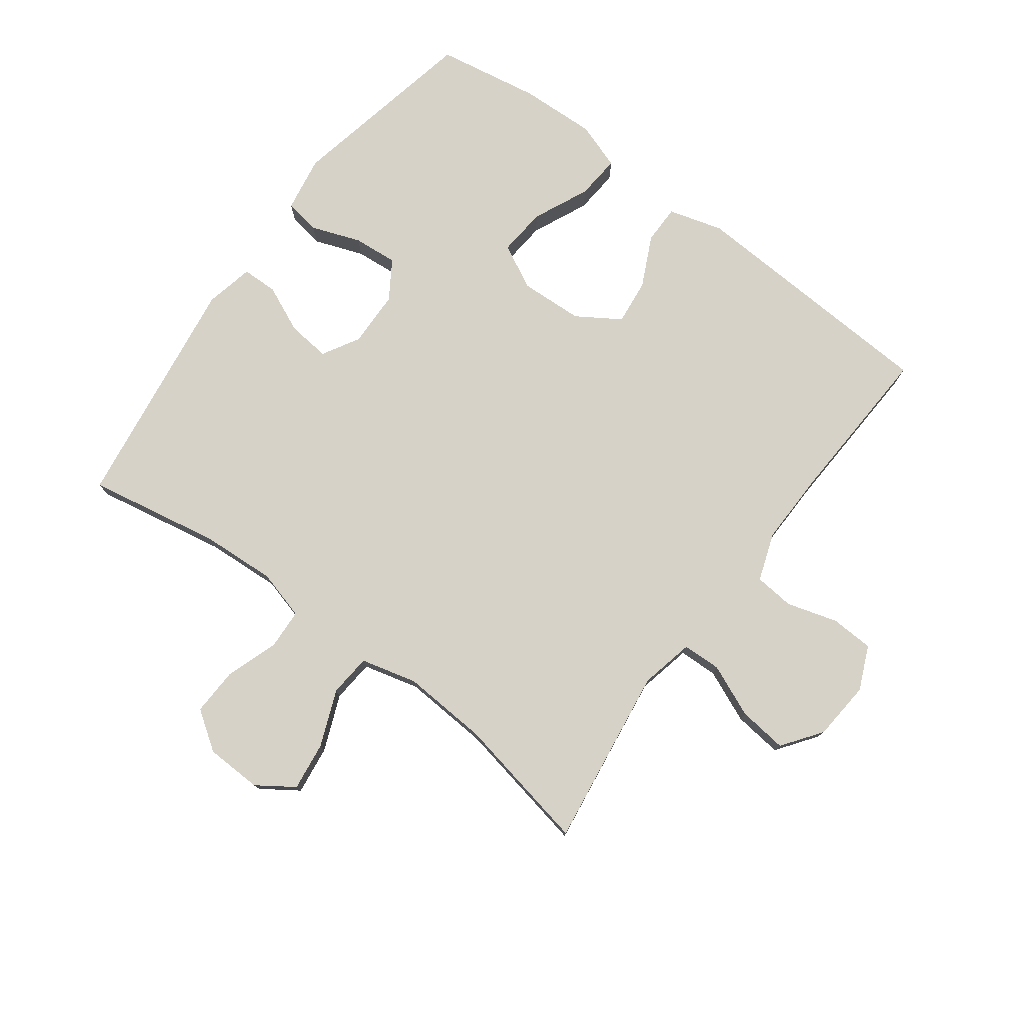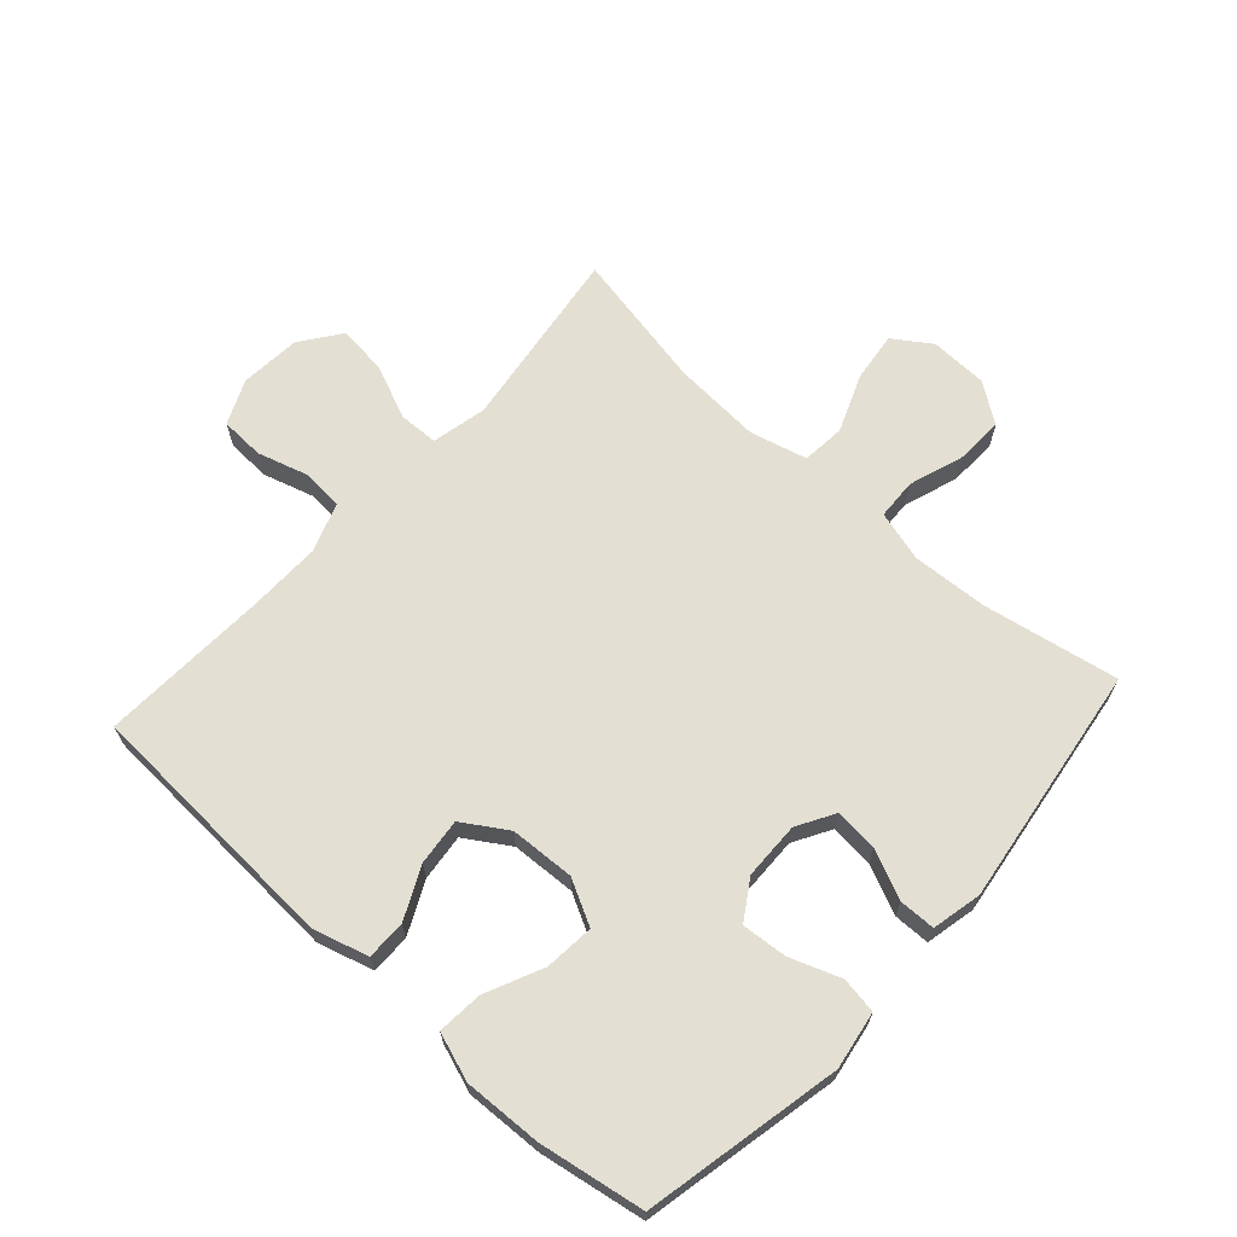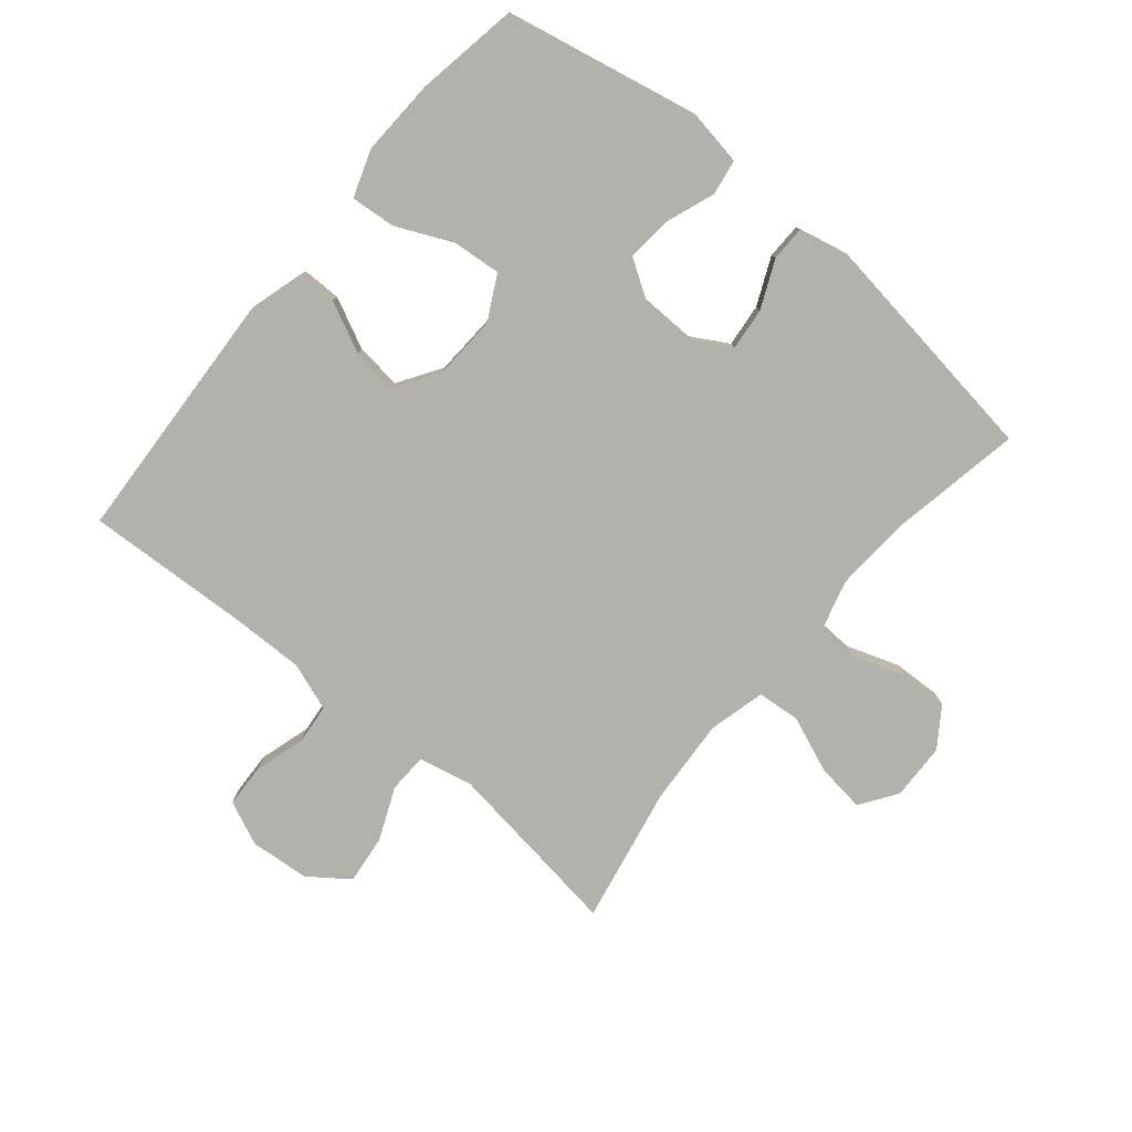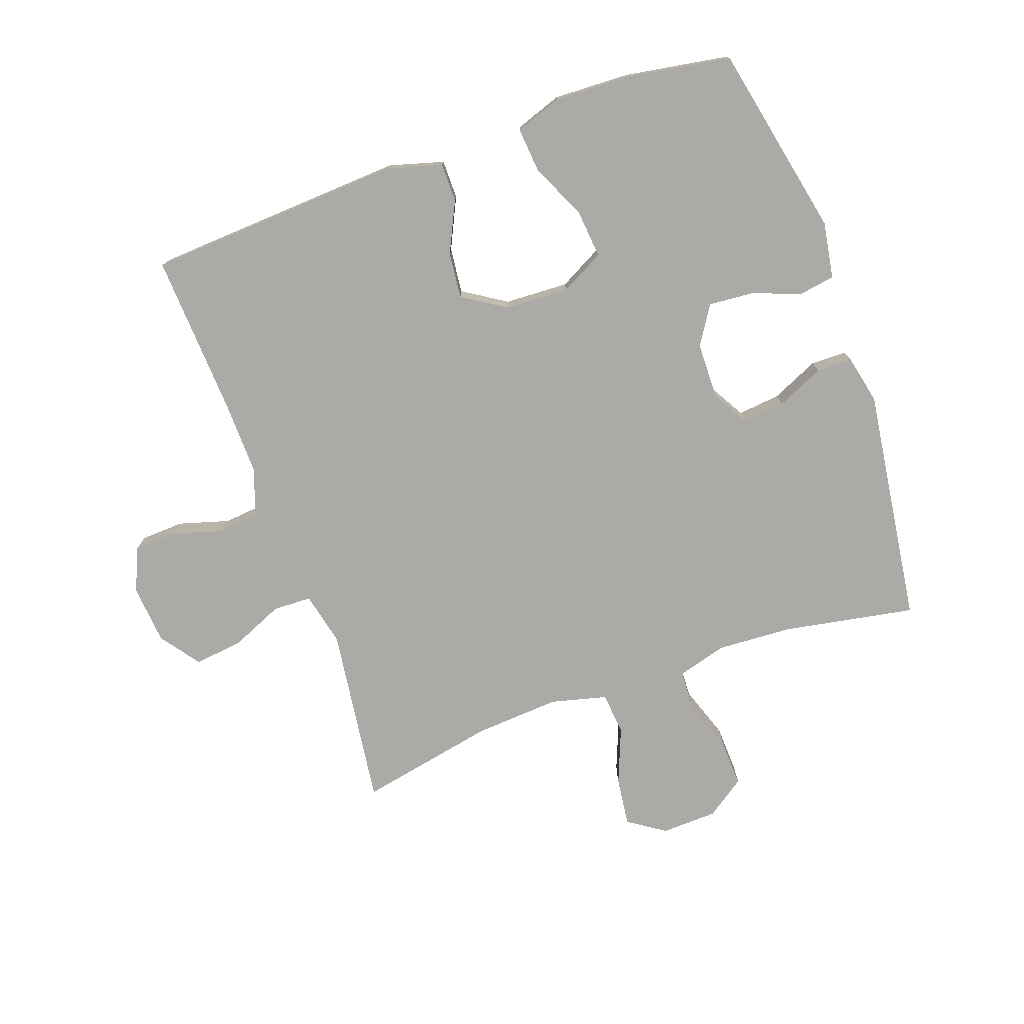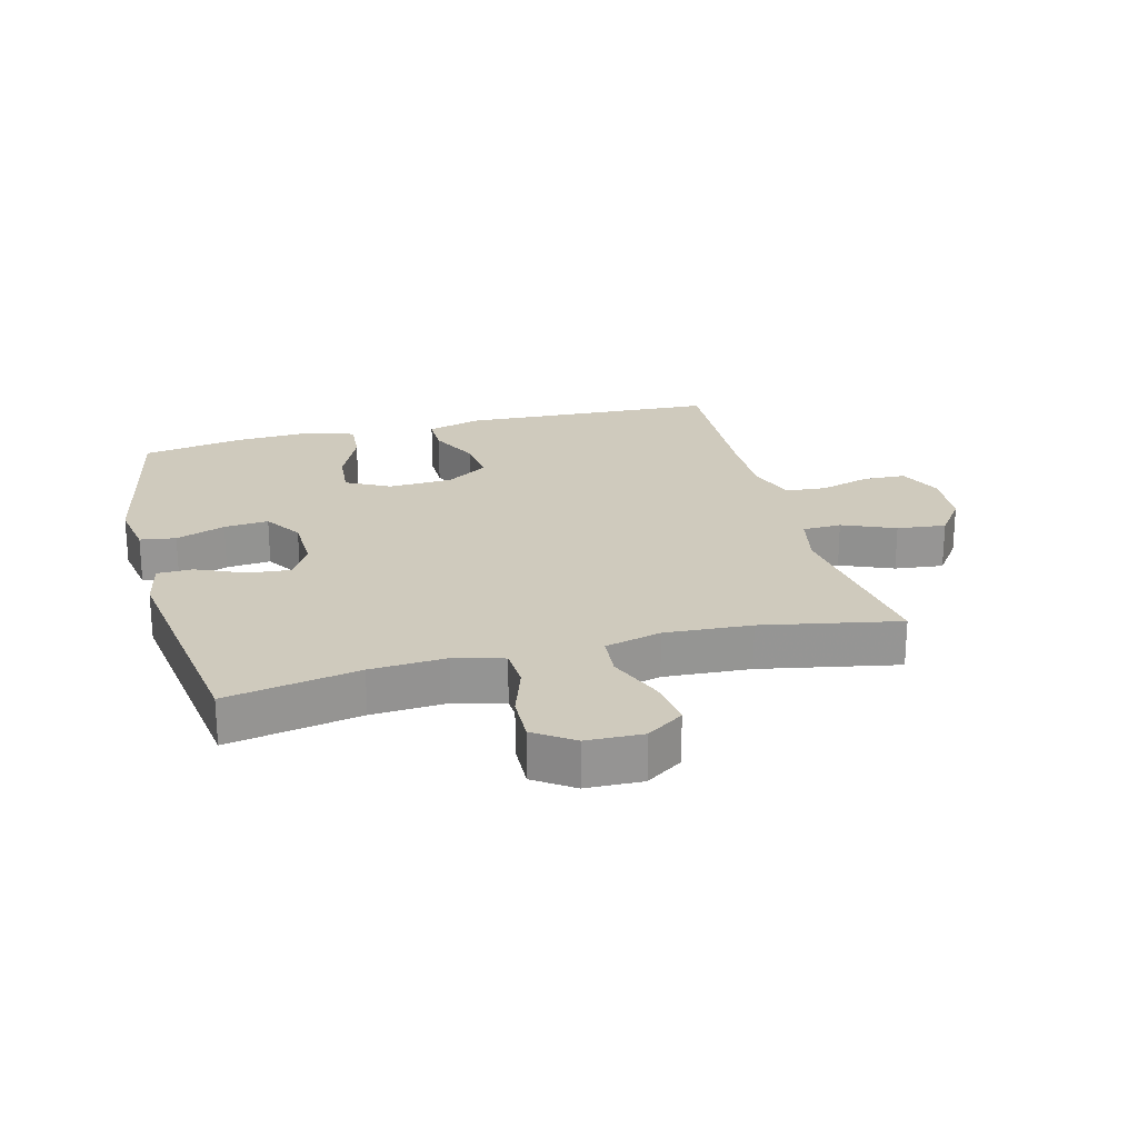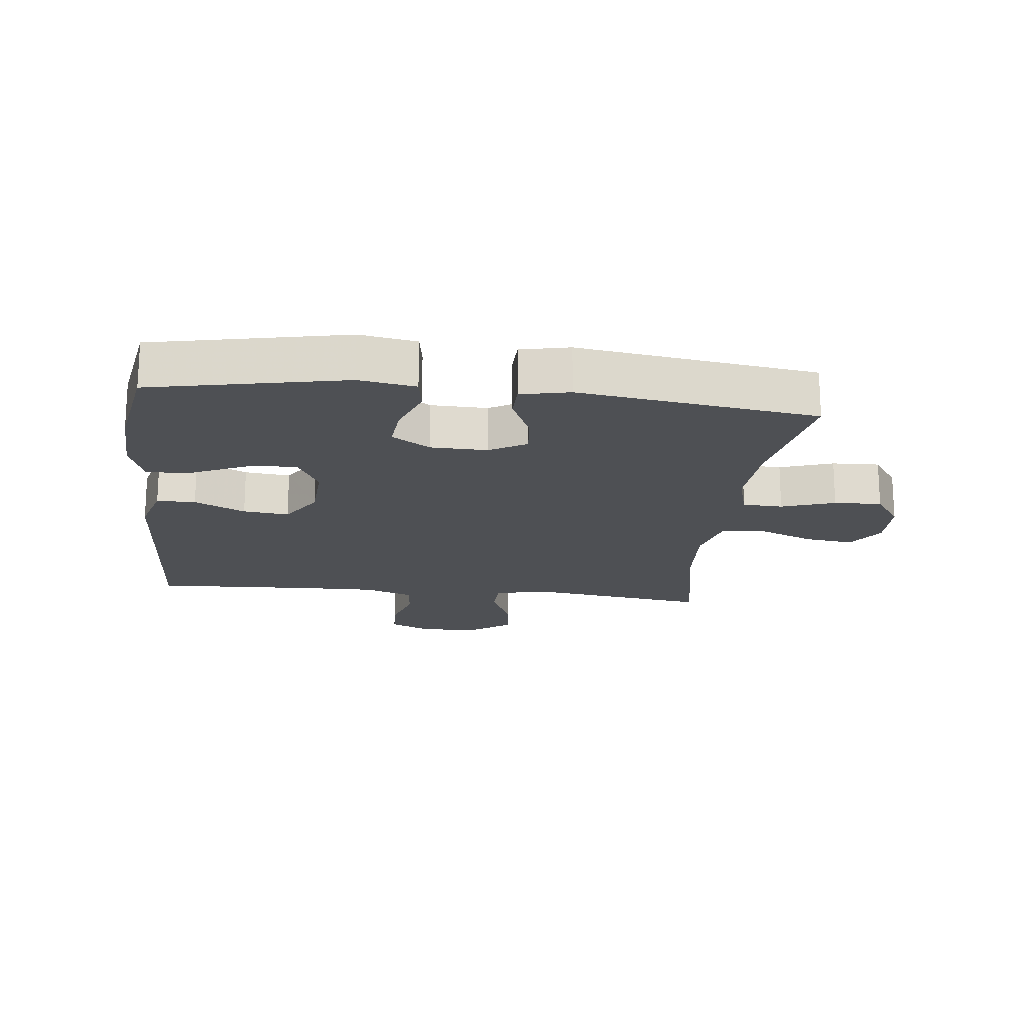
<metadata>
{"format":"obj","ext":"obj","renderer":"f3d","projection":"perspective","resolution":1024,"background":"white","views":[{"elev":77.4,"azim":-143.4,"up":"+Y"},{"elev":66.6,"azim":42.1,"up":"+Y"},{"elev":-79.0,"azim":50.2,"up":"+Y"},{"elev":-76.0,"azim":19.8,"up":"+Y"},{"elev":22.9,"azim":165.2,"up":"+Y"},{"elev":-18.6,"azim":83.5,"up":"+Y"}]}
</metadata>
<code>
v -0.5 0.07 -0.5
v -0.46 0.07 -0.211
v -0.479 0.07 -0.125
v -0.541 0.07 -0.123
v -0.625 0.07 -0.159
v -0.703 0.07 -0.168
v -0.749 0.07 -0.105
v -0.757 0.07 -0.01
v -0.726 0.07 0.06
v -0.657 0.07 0.063
v -0.576 0.07 0.039
v -0.512 0.07 0.045
v -0.485 0.07 0.122
v -0.487 0.07 0.24
v -0.5 0.07 0.5
v -0.089 0.07 0.522
v -0.002 0.07 0.497
v -0.002 0.07 0.435
v -0.041 0.07 0.354
v -0.049 0.07 0.281
v 0.02 0.07 0.237
v 0.122 0.07 0.232
v 0.192 0.07 0.269
v 0.185 0.07 0.346
v 0.144 0.07 0.436
v 0.138 0.07 0.507
v 0.213 0.07 0.533
v 0.335 0.07 0.528
v 0.5 0.07 0.5
v 0.564 0.07 0.191
v 0.549 0.07 0.101
v 0.492 0.07 0.092
v 0.413 0.07 0.121
v 0.342 0.07 0.127
v 0.303 0.07 0.066
v 0.301 0.07 -0.024
v 0.335 0.07 -0.083
v 0.403 0.07 -0.076
v 0.479 0.07 -0.042
v 0.536 0.07 -0.043
v 0.553 0.07 -0.121
v 0.5 0.07 -0.5
v 0.288 0.07 -0.461
v 0.168 0.07 -0.454
v 0.089 0.07 -0.476
v 0.086 0.07 -0.54
v 0.115 0.07 -0.625
v 0.118 0.07 -0.701
v 0.056 0.07 -0.744
v -0.034 0.07 -0.747
v -0.093 0.07 -0.707
v -0.083 0.07 -0.629
v -0.047 0.07 -0.539
v -0.053 0.07 -0.471
v -0.143 0.07 -0.448
v -0.281 0.07 -0.457
v -0.5 0 -0.5
v -0.46 0 -0.211
v -0.479 0 -0.125
v -0.541 0 -0.123
v -0.625 0 -0.159
v -0.703 0 -0.168
v -0.749 0 -0.105
v -0.757 0 -0.01
v -0.726 0 0.06
v -0.657 0 0.063
v -0.576 0 0.039
v -0.512 0 0.045
v -0.485 0 0.122
v -0.487 0 0.24
v -0.5 0 0.5
v -0.089 0 0.522
v -0.002 0 0.497
v -0.002 0 0.435
v -0.041 0 0.354
v -0.049 0 0.281
v 0.02 0 0.237
v 0.122 0 0.232
v 0.192 0 0.269
v 0.185 0 0.346
v 0.144 0 0.436
v 0.138 0 0.507
v 0.213 0 0.533
v 0.335 0 0.528
v 0.5 0 0.5
v 0.564 0 0.191
v 0.549 0 0.101
v 0.492 0 0.092
v 0.413 0 0.121
v 0.342 0 0.127
v 0.303 0 0.066
v 0.301 0 -0.024
v 0.335 0 -0.083
v 0.403 0 -0.076
v 0.479 0 -0.042
v 0.536 0 -0.043
v 0.553 0 -0.121
v 0.5 0 -0.5
v 0.288 0 -0.461
v 0.168 0 -0.454
v 0.089 0 -0.476
v 0.086 0 -0.54
v 0.115 0 -0.625
v 0.118 0 -0.701
v 0.056 0 -0.744
v -0.034 0 -0.747
v -0.093 0 -0.707
v -0.083 0 -0.629
v -0.047 0 -0.539
v -0.053 0 -0.471
v -0.143 0 -0.448
v -0.281 0 -0.457
f 50 51 52 53
f 48 49 50 53
f 46 47 48 53
f 45 46 53 54
f 44 45 54 55
f 40 41 42 43
f 38 39 40 43
f 37 38 43 44
f 36 37 44 55
f 30 31 32 33
f 30 33 34
f 29 30 34
f 28 29 34 35
f 24 25 26 27
f 23 24 27 28
f 16 17 18 19
f 14 15 16 19
f 13 14 19 20
f 12 13 20 21
f 8 9 10 11
f 8 11 12
f 7 8 12
f 4 5 6 7
f 3 4 7 12
f 2 3 12 21
f 56 1 2 21
f 35 36 55 56
f 23 28 35
f 22 23 35 56
f 21 22 56
f 109 108 107 106
f 109 106 105 104
f 109 104 103 102
f 110 109 102 101
f 111 110 101 100
f 99 98 97 96
f 99 96 95 94
f 100 99 94 93
f 111 100 93 92
f 89 88 87 86
f 90 89 86
f 90 86 85
f 91 90 85 84
f 83 82 81 80
f 84 83 80 79
f 75 74 73 72
f 75 72 71 70
f 76 75 70 69
f 77 76 69 68
f 67 66 65 64
f 68 67 64
f 68 64 63
f 63 62 61 60
f 68 63 60 59
f 77 68 59 58
f 77 58 57 112
f 112 111 92 91
f 91 84 79
f 112 91 79 78
f 112 78 77
f 1 57 58 2
f 2 58 59 3
f 3 59 60 4
f 4 60 61 5
f 5 61 62 6
f 6 62 63 7
f 7 63 64 8
f 8 64 65 9
f 9 65 66 10
f 10 66 67 11
f 11 67 68 12
f 12 68 69 13
f 13 69 70 14
f 14 70 71 15
f 15 71 72 16
f 16 72 73 17
f 17 73 74 18
f 18 74 75 19
f 19 75 76 20
f 20 76 77 21
f 21 77 78 22
f 22 78 79 23
f 23 79 80 24
f 24 80 81 25
f 25 81 82 26
f 26 82 83 27
f 27 83 84 28
f 28 84 85 29
f 29 85 86 30
f 30 86 87 31
f 31 87 88 32
f 32 88 89 33
f 33 89 90 34
f 34 90 91 35
f 35 91 92 36
f 36 92 93 37
f 37 93 94 38
f 38 94 95 39
f 39 95 96 40
f 40 96 97 41
f 41 97 98 42
f 42 98 99 43
f 43 99 100 44
f 44 100 101 45
f 45 101 102 46
f 46 102 103 47
f 47 103 104 48
f 48 104 105 49
f 49 105 106 50
f 50 106 107 51
f 51 107 108 52
f 52 108 109 53
f 53 109 110 54
f 54 110 111 55
f 55 111 112 56
f 56 112 57 1

</code>
